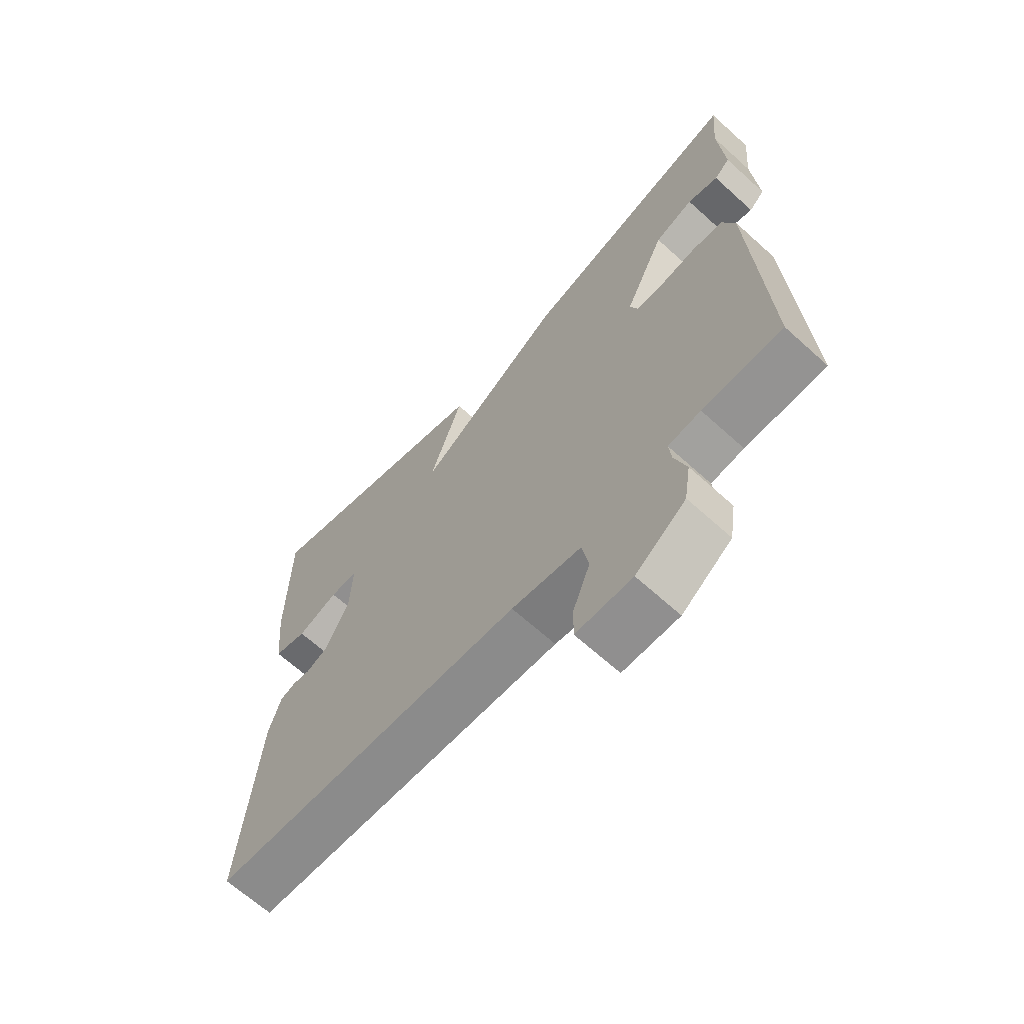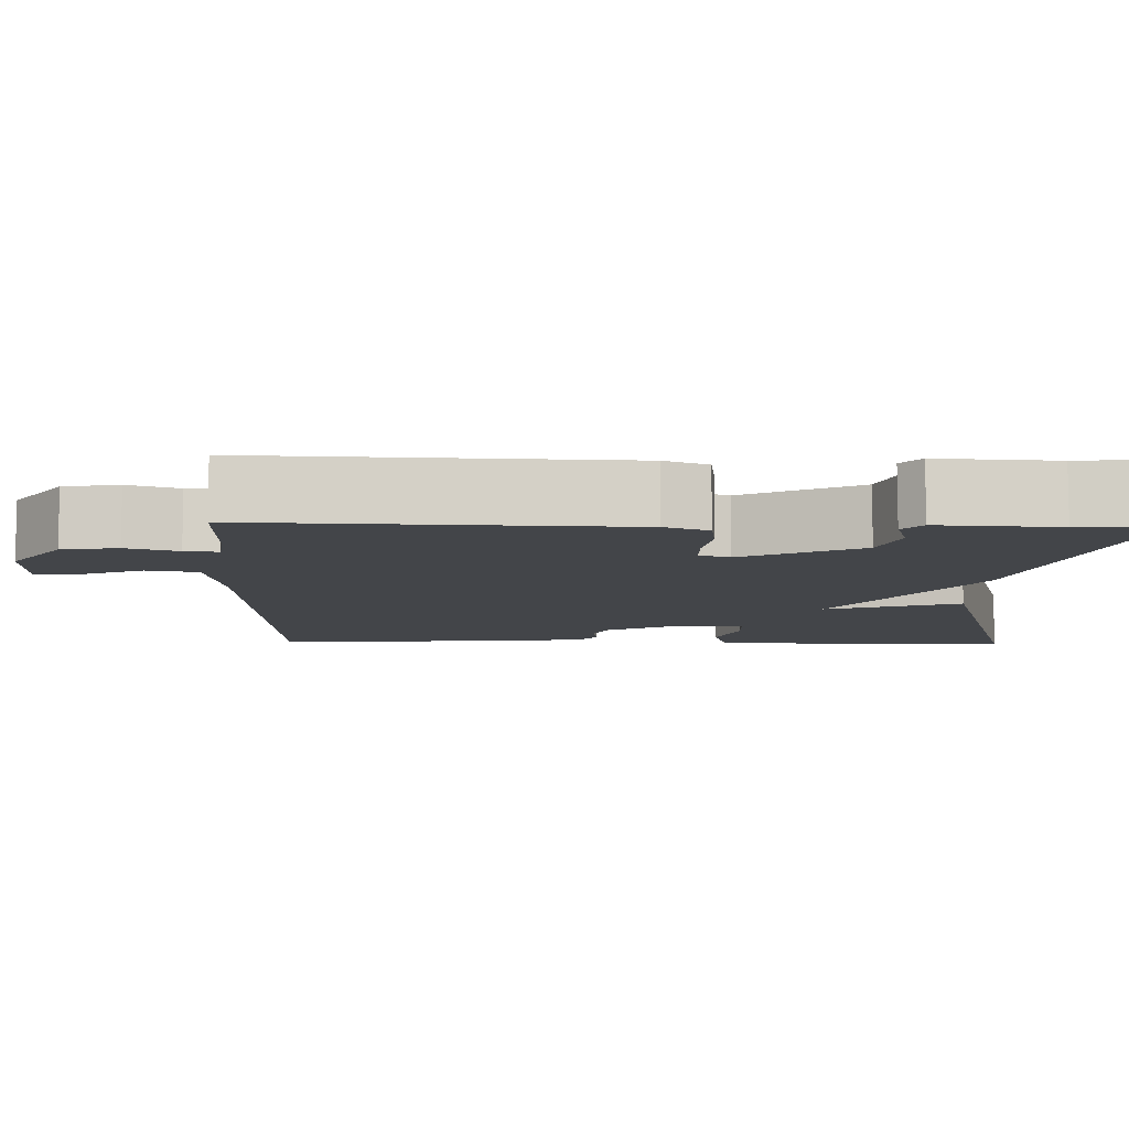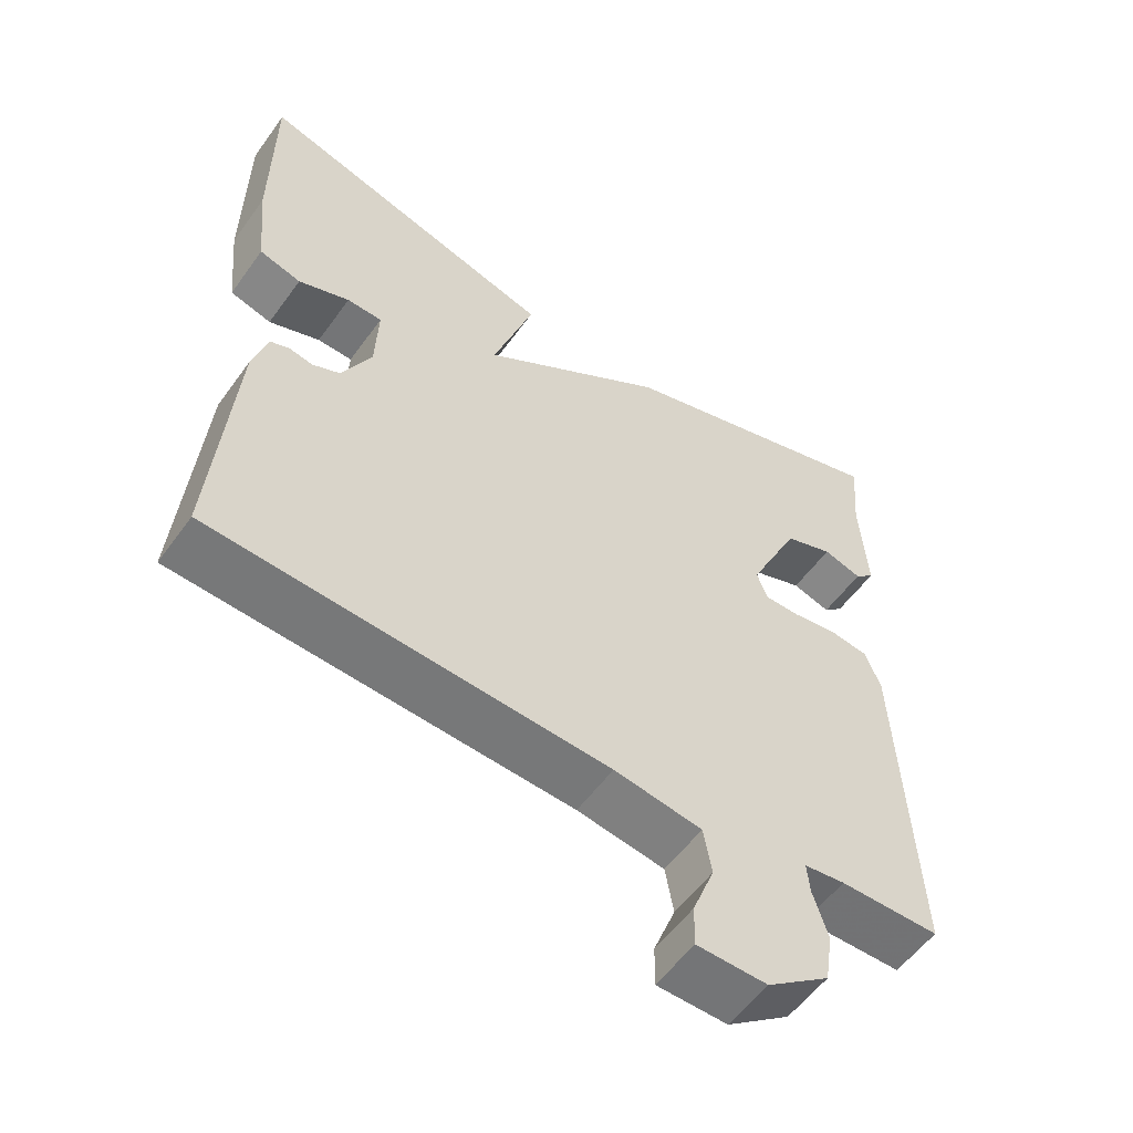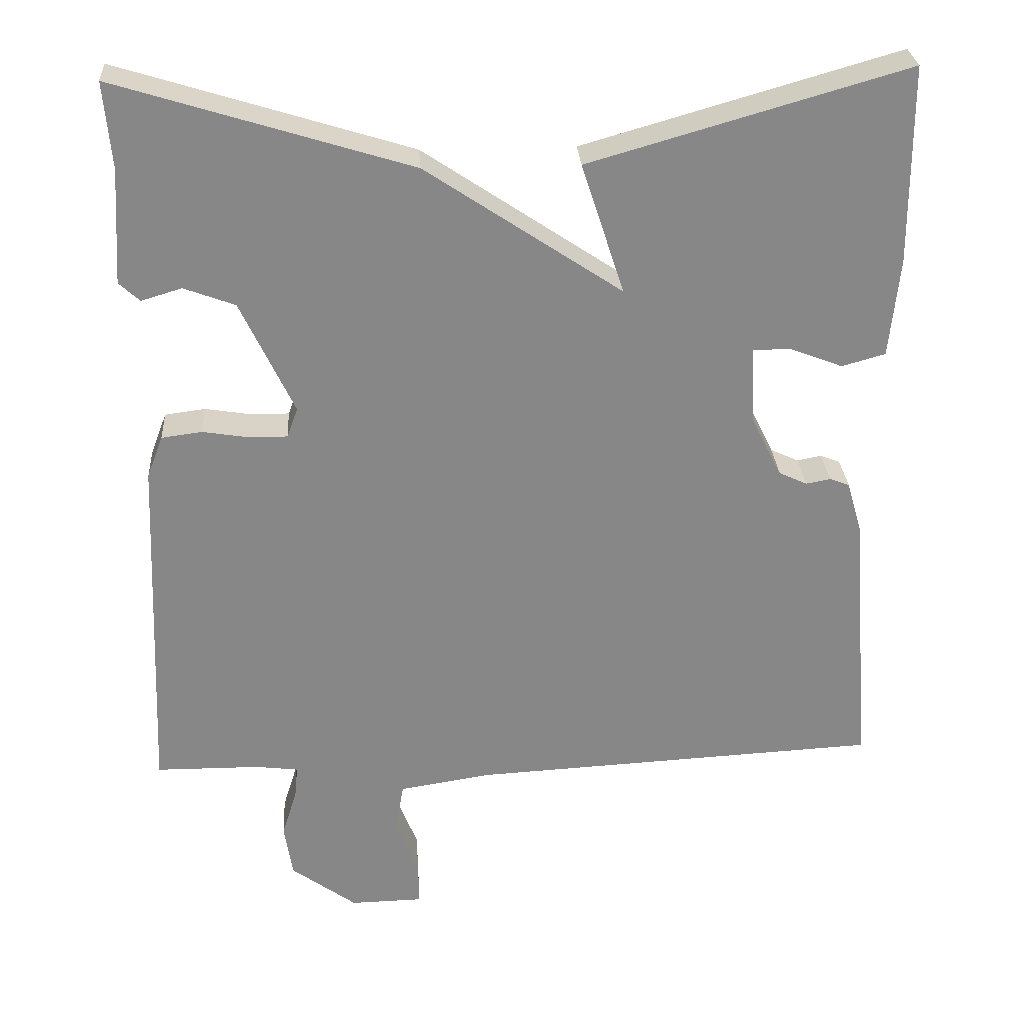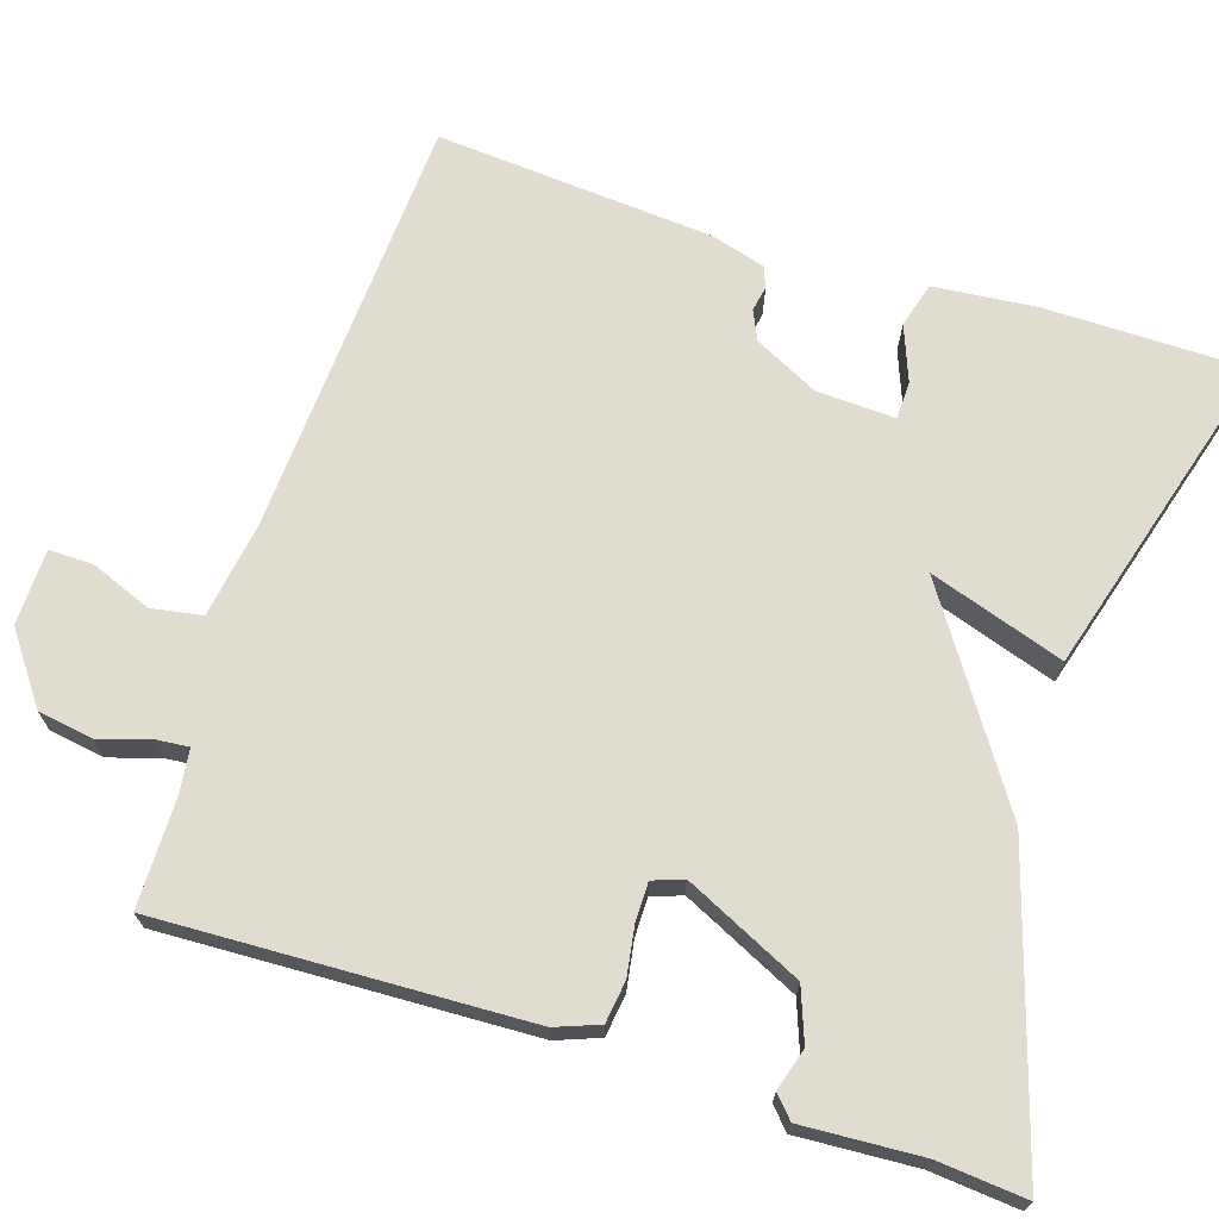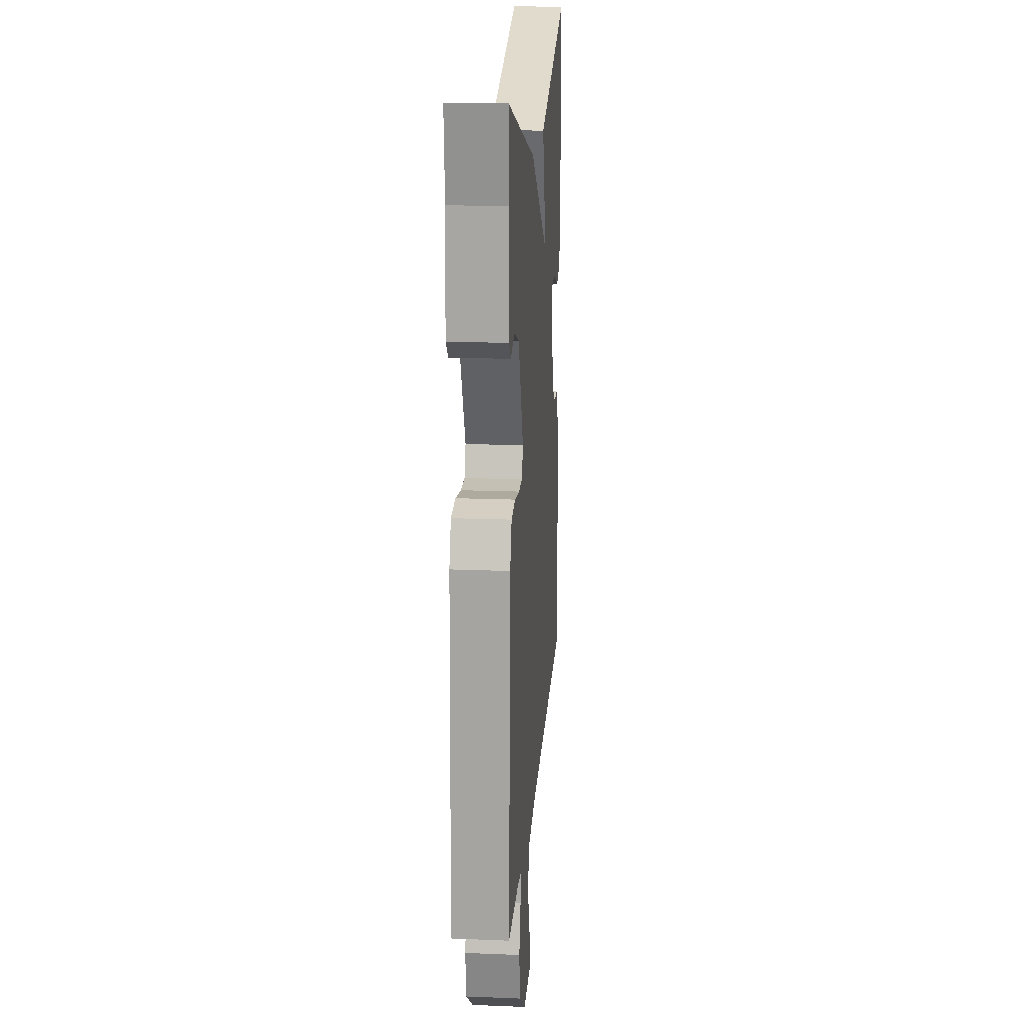
<metadata>
{"format":"obj","ext":"obj","renderer":"f3d","projection":"perspective","resolution":1024,"background":"white","views":[{"elev":-66.4,"azim":-132.2,"up":"+Z"},{"elev":-8.8,"azim":-91.3,"up":"+Y"},{"elev":-55.9,"azim":144.7,"up":"+Z"},{"elev":28.0,"azim":-3.6,"up":"+Z"},{"elev":69.6,"azim":-72.1,"up":"+Y"},{"elev":18.3,"azim":-85.6,"up":"+Z"}]}
</metadata>
<code>
v -0.5 0.07 0.5
v -0.115 0.07 0.381
v 0.141 0.07 0.21
v 0.085 0.07 0.381
v 0.5 0.07 0.5
v 0.501 0.07 0.242
v 0.488 0.07 0.113
v 0.431 0.07 0.097
v 0.361 0.07 0.124
v 0.313 0.07 0.123
v 0.317 0.07 0.024
v 0.358 0.07 -0.058
v 0.395 0.07 -0.075
v 0.427 0.07 -0.069
v 0.453 0.07 -0.079
v 0.473 0.07 -0.148
v 0.5 0.07 -0.5
v -0.038 0.07 -0.529
v -0.158 0.07 -0.548
v -0.169 0.07 -0.612
v -0.139 0.07 -0.689
v -0.138 0.07 -0.745
v -0.234 0.07 -0.747
v -0.32 0.07 -0.684
v -0.331 0.07 -0.614
v -0.311 0.07 -0.55
v -0.307 0.07 -0.508
v -0.363 0.07 -0.501
v -0.5 0.07 -0.5
v -0.481 0.07 -0.035
v -0.46 0.07 0.02
v -0.407 0.07 0.027
v -0.345 0.07 0.017
v -0.296 0.07 0.017
v -0.282 0.07 0.056
v -0.352 0.07 0.204
v -0.419 0.07 0.229
v -0.472 0.07 0.213
v -0.499 0.07 0.238
v -0.49 0.07 0.388
v -0.5 0 0.5
v -0.115 0 0.381
v 0.141 0 0.21
v 0.085 0 0.381
v 0.5 0 0.5
v 0.501 0 0.242
v 0.488 0 0.113
v 0.431 0 0.097
v 0.361 0 0.124
v 0.313 0 0.123
v 0.317 0 0.024
v 0.358 0 -0.058
v 0.395 0 -0.075
v 0.427 0 -0.069
v 0.453 0 -0.079
v 0.473 0 -0.148
v 0.5 0 -0.5
v -0.038 0 -0.529
v -0.158 0 -0.548
v -0.169 0 -0.612
v -0.139 0 -0.689
v -0.138 0 -0.745
v -0.234 0 -0.747
v -0.32 0 -0.684
v -0.331 0 -0.614
v -0.311 0 -0.55
v -0.307 0 -0.508
v -0.363 0 -0.501
v -0.5 0 -0.5
v -0.481 0 -0.035
v -0.46 0 0.02
v -0.407 0 0.027
v -0.345 0 0.017
v -0.296 0 0.017
v -0.282 0 0.056
v -0.352 0 0.204
v -0.419 0 0.229
v -0.472 0 0.213
v -0.499 0 0.238
v -0.49 0 0.388
f 37 38 39 40
f 1 2 3
f 40 1 3
f 37 40 3
f 36 37 3
f 35 36 3
f 34 35 3
f 31 32 33
f 30 31 33
f 29 30 33
f 28 29 33
f 27 28 33 34
f 24 25 26
f 23 24 26
f 22 23 26
f 21 22 26
f 20 21 26
f 19 20 26 27
f 27 34 3
f 19 27 3
f 18 19 3
f 16 17 18
f 15 16 18
f 14 15 18
f 13 14 18
f 7 8 9
f 6 7 9
f 5 6 9
f 4 5 9
f 3 4 9
f 3 9 10
f 18 3 10 11
f 12 13 18
f 11 12 18
f 80 79 78 77
f 43 42 41
f 43 41 80
f 43 80 77
f 43 77 76
f 43 76 75
f 43 75 74
f 73 72 71
f 73 71 70
f 73 70 69
f 73 69 68
f 74 73 68 67
f 66 65 64
f 66 64 63
f 66 63 62
f 66 62 61
f 66 61 60
f 67 66 60 59
f 43 74 67
f 43 67 59
f 43 59 58
f 58 57 56
f 58 56 55
f 58 55 54
f 58 54 53
f 49 48 47
f 49 47 46
f 49 46 45
f 49 45 44
f 49 44 43
f 50 49 43
f 51 50 43 58
f 58 53 52
f 58 52 51
f 1 41 42 2
f 2 42 43 3
f 3 43 44 4
f 4 44 45 5
f 5 45 46 6
f 6 46 47 7
f 7 47 48 8
f 8 48 49 9
f 9 49 50 10
f 10 50 51 11
f 11 51 52 12
f 12 52 53 13
f 13 53 54 14
f 14 54 55 15
f 15 55 56 16
f 16 56 57 17
f 17 57 58 18
f 18 58 59 19
f 19 59 60 20
f 20 60 61 21
f 21 61 62 22
f 22 62 63 23
f 23 63 64 24
f 24 64 65 25
f 25 65 66 26
f 26 66 67 27
f 27 67 68 28
f 28 68 69 29
f 29 69 70 30
f 30 70 71 31
f 31 71 72 32
f 32 72 73 33
f 33 73 74 34
f 34 74 75 35
f 35 75 76 36
f 36 76 77 37
f 37 77 78 38
f 38 78 79 39
f 39 79 80 40
f 40 80 41 1

</code>
